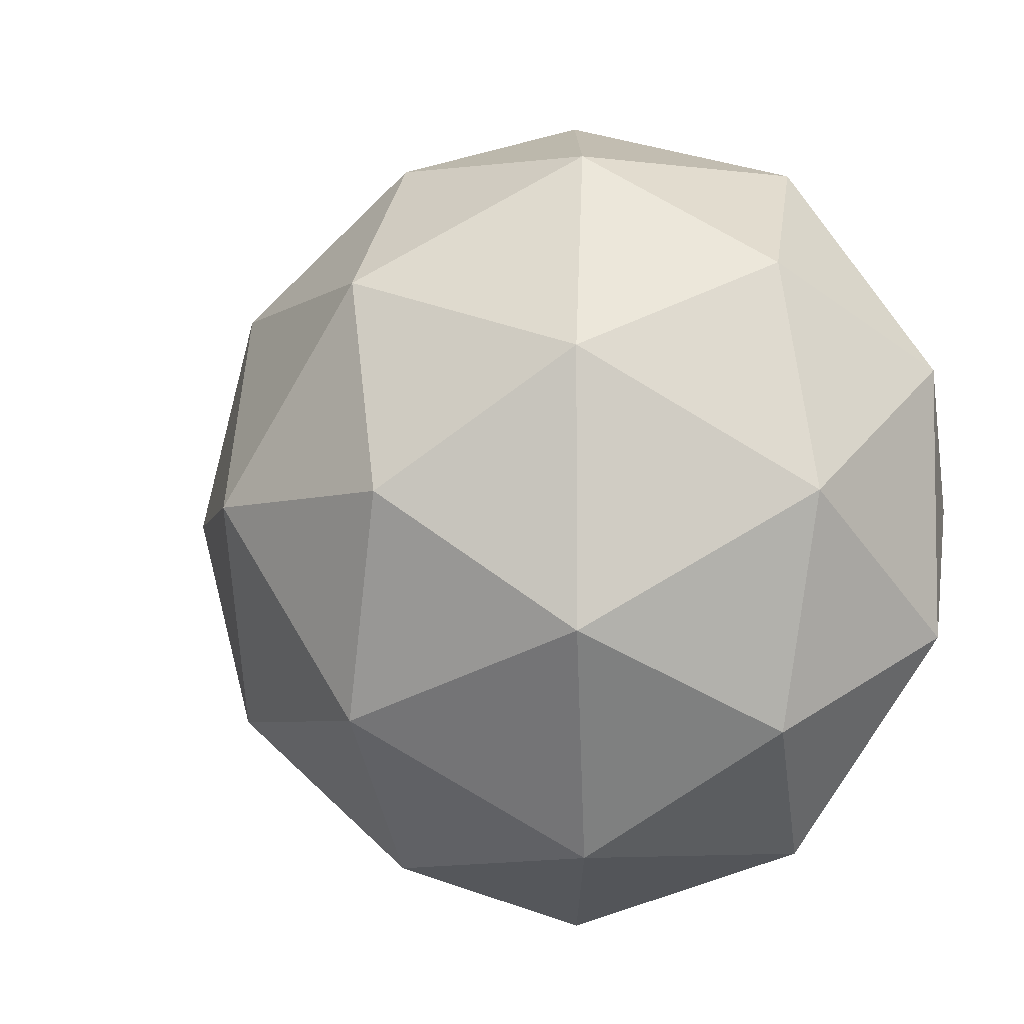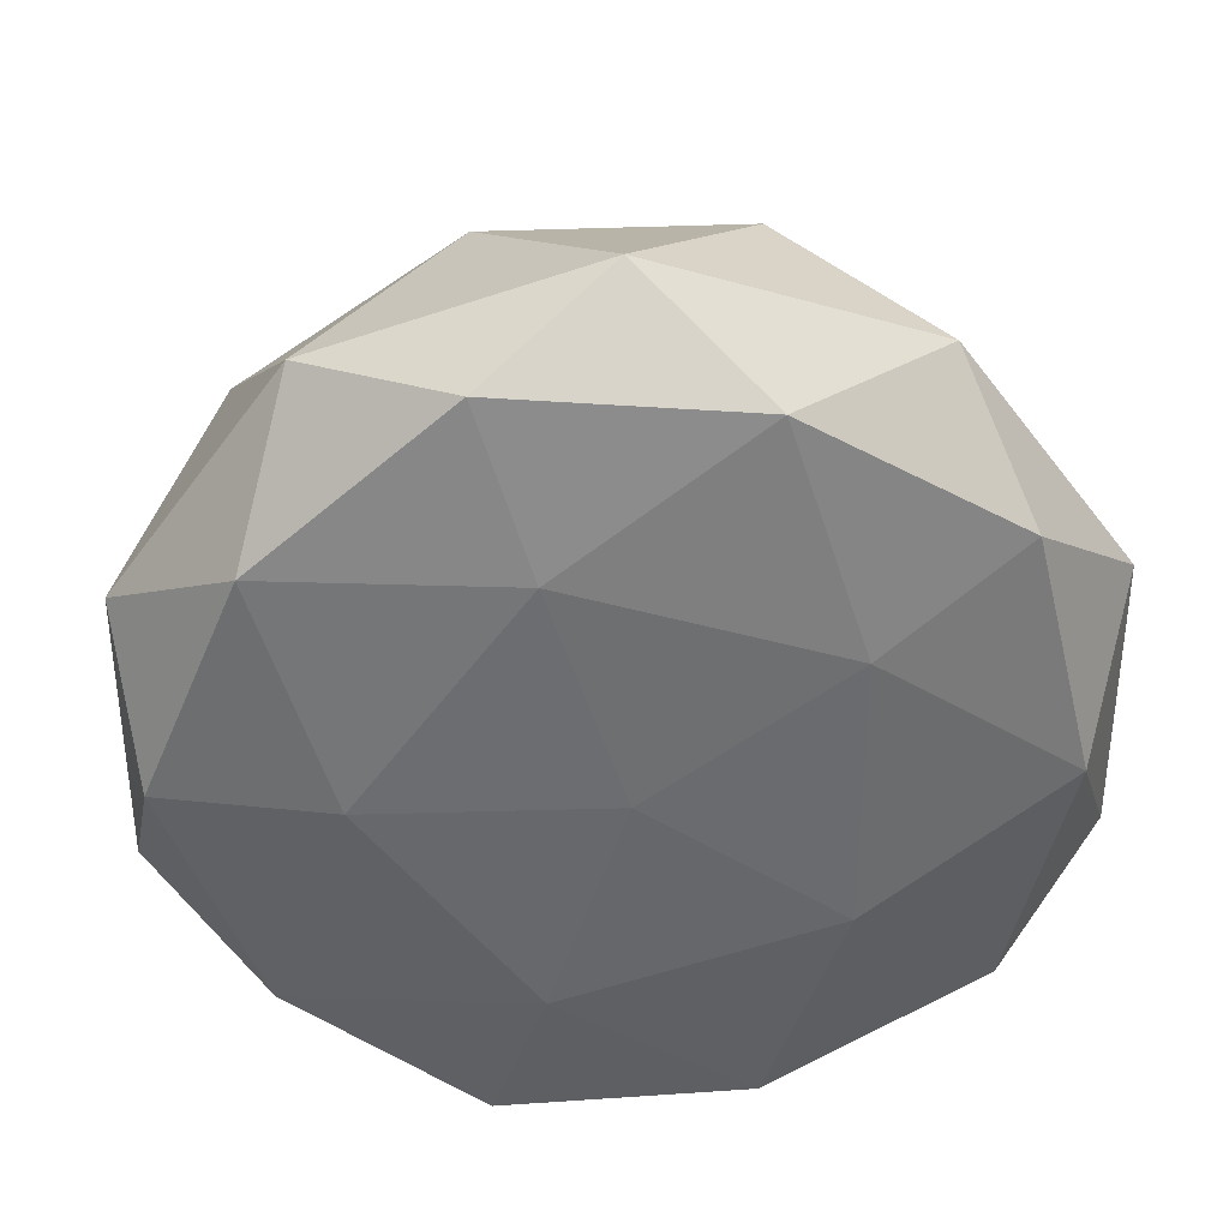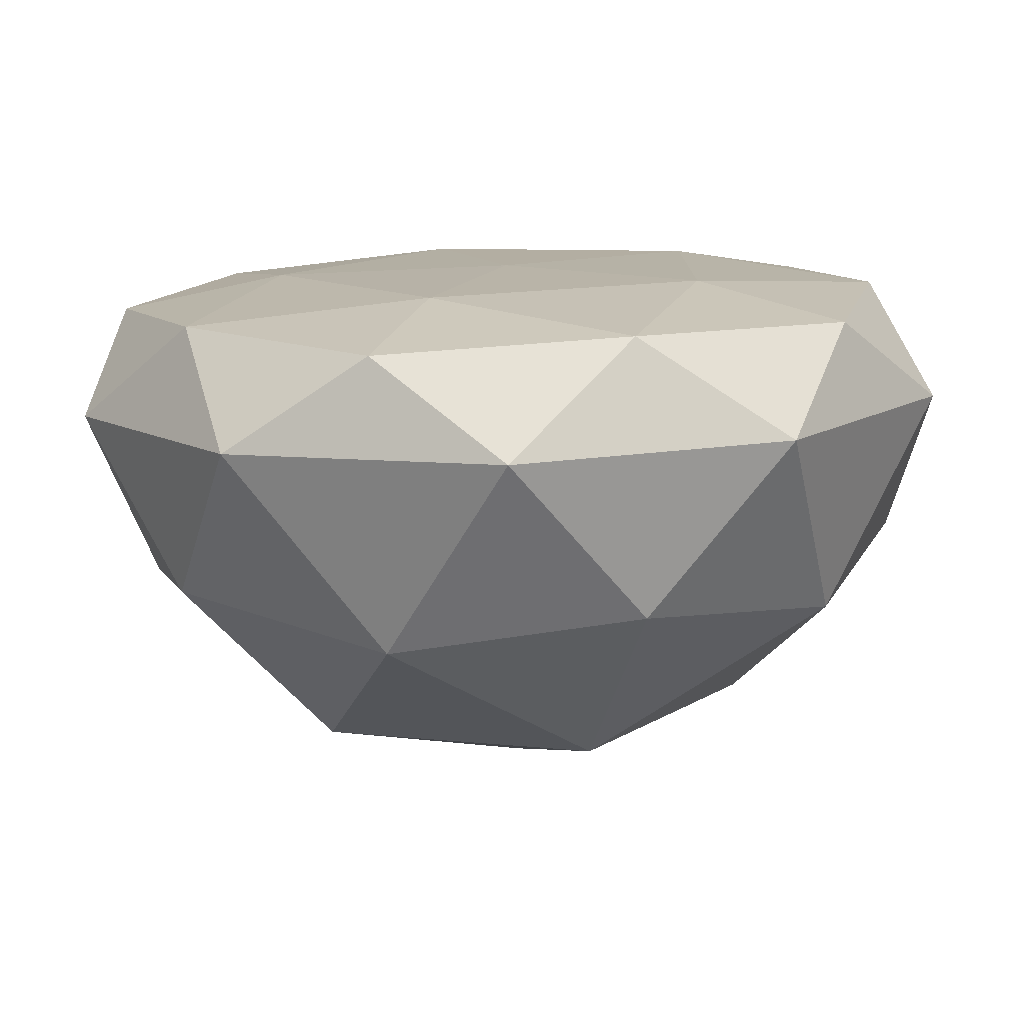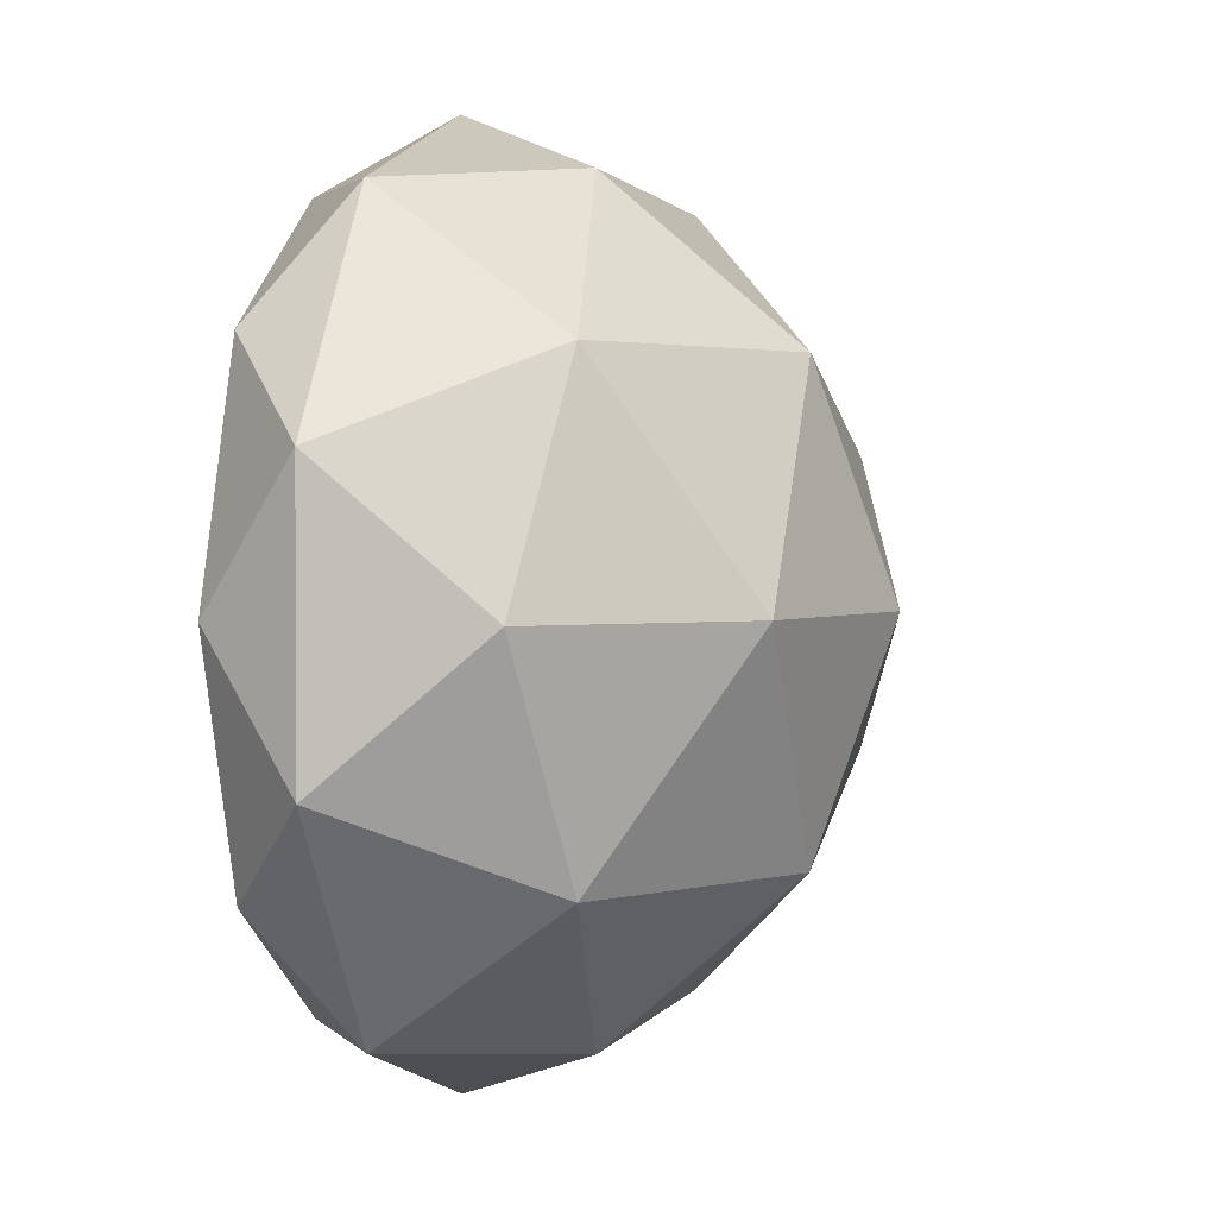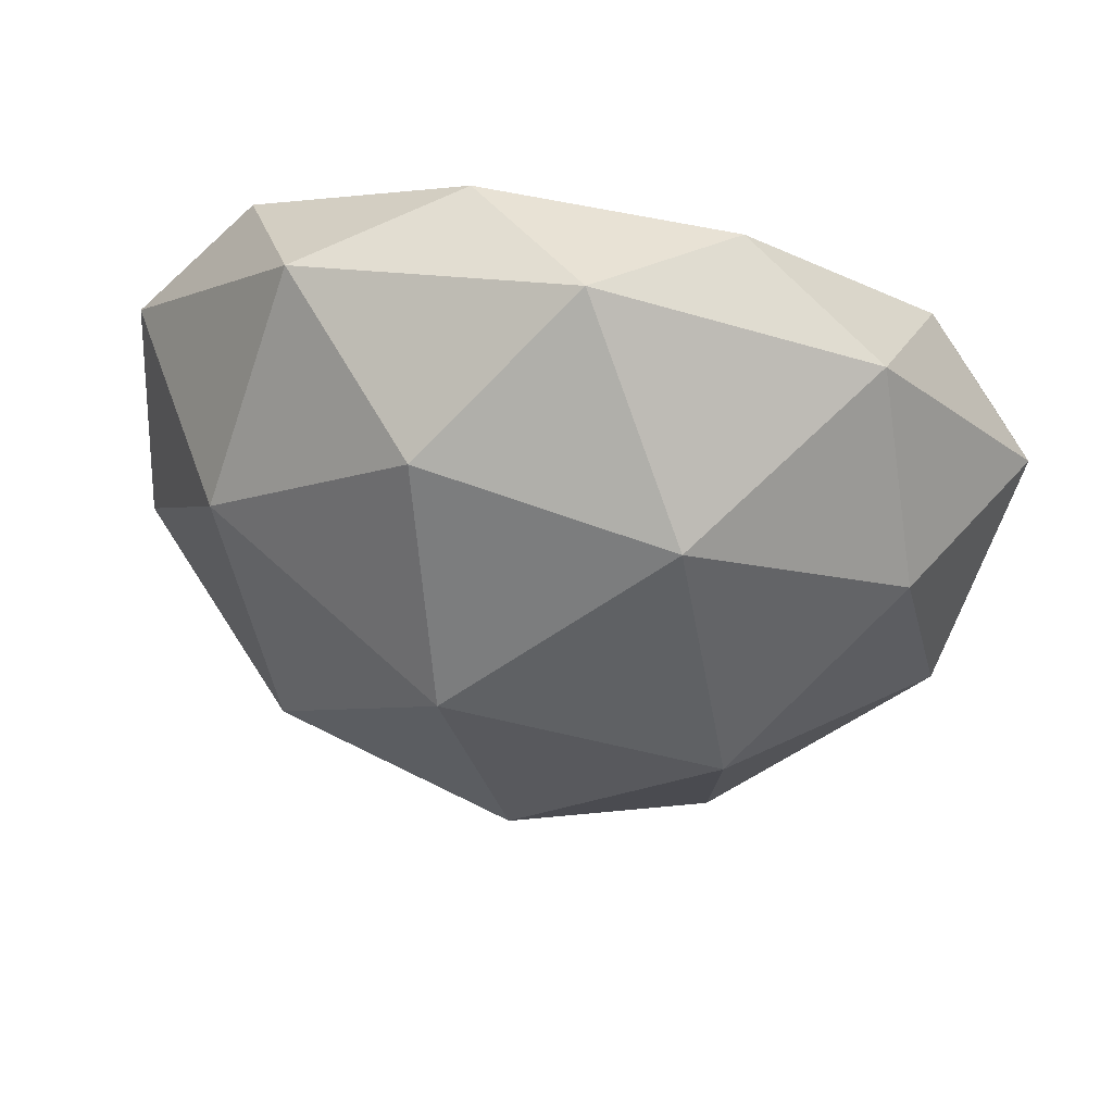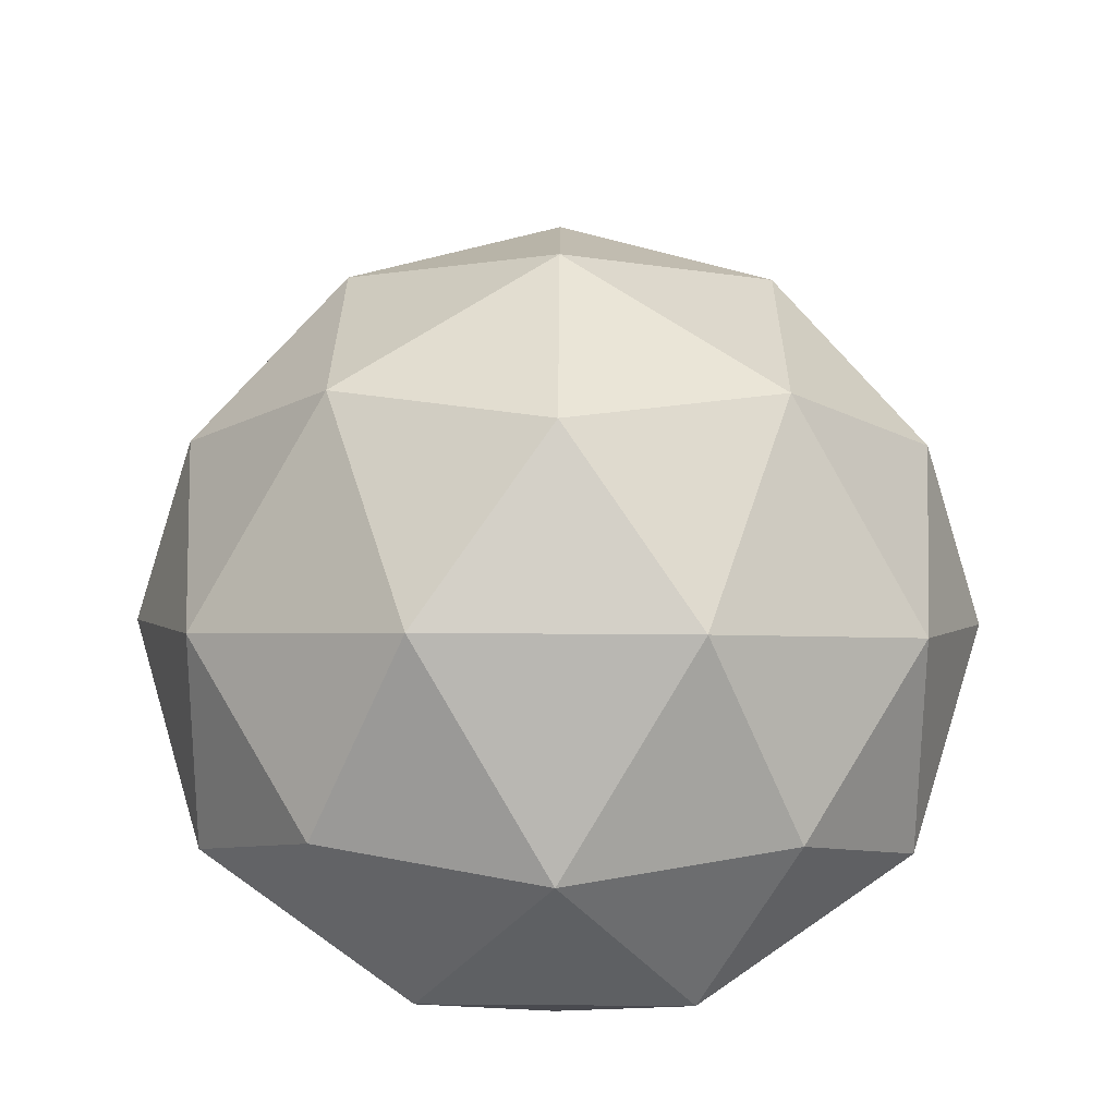
<metadata>
{"format":"obj","ext":"obj","renderer":"f3d","projection":"perspective","resolution":1024,"background":"white","views":[{"elev":-5.2,"azim":-149.2,"up":"+Z"},{"elev":36.9,"azim":-3.1,"up":"+Z"},{"elev":-77.8,"azim":1.4,"up":"+Z"},{"elev":2.0,"azim":104.5,"up":"+Z"},{"elev":78.3,"azim":-170.0,"up":"+Z"},{"elev":60.7,"azim":-89.6,"up":"+Y"}]}
</metadata>
<code>
o Icosphere
v 0 -0.1828 0
v 0.7236 -0.1027 0.5257
v -0.2764 -0.1027 0.8506
v -0.8944 -0.1027 0
v -0.2764 -0.1027 -0.8506
v 0.7236 -0.1027 -0.5257
v 0.2764 0.4559 0.8506
v -0.7236 0.4559 0.5257
v -0.7236 0.4559 -0.5257
v 0.2764 0.4559 -0.8506
v 0.8944 0.4559 0
v 0 1 0
v -0.1625 -0.1732 0.5
v 0.4253 -0.1732 0.309
v 0.2629 -0.1233 0.809
v 0.8506 -0.1233 0
v 0.4253 -0.1732 -0.309
v -0.5257 -0.1732 0
v -0.6882 -0.1233 0.5
v -0.1625 -0.1732 -0.5
v -0.6882 -0.1233 -0.5
v 0.2629 -0.1233 -0.809
v 0.9511 0.09845 0.309
v 0.9511 0.09845 -0.309
v 0 0.09845 1
v 0.5878 0.09845 0.809
v -0.9511 0.09845 0.309
v -0.5878 0.09845 0.809
v -0.5878 0.09845 -0.809
v -0.9511 0.09845 -0.309
v 0.5878 0.09845 -0.809
v 0 0.09845 -1
v 0.6882 0.5299 0.5
v -0.2629 0.5299 0.809
v -0.8506 0.5299 0
v -0.2629 0.5299 -0.809
v 0.6882 0.5299 -0.5
v 0.1625 0.8507 0.5
v 0.5257 0.8507 0
v -0.4253 0.8507 0.309
v -0.4253 0.8507 -0.309
v 0.1625 0.8507 -0.5
f 1 14 13
f 2 14 16
f 1 13 18
f 1 18 20
f 1 20 17
f 2 16 23
f 3 15 25
f 4 19 27
f 5 21 29
f 6 22 31
f 2 23 26
f 3 25 28
f 4 27 30
f 5 29 32
f 6 31 24
f 7 33 38
f 8 34 40
f 9 35 41
f 10 36 42
f 11 37 39
f 39 42 12
f 39 37 42
f 37 10 42
f 42 41 12
f 42 36 41
f 36 9 41
f 41 40 12
f 41 35 40
f 35 8 40
f 40 38 12
f 40 34 38
f 34 7 38
f 38 39 12
f 38 33 39
f 33 11 39
f 24 37 11
f 24 31 37
f 31 10 37
f 32 36 10
f 32 29 36
f 29 9 36
f 30 35 9
f 30 27 35
f 27 8 35
f 28 34 8
f 28 25 34
f 25 7 34
f 26 33 7
f 26 23 33
f 23 11 33
f 31 32 10
f 31 22 32
f 22 5 32
f 29 30 9
f 29 21 30
f 21 4 30
f 27 28 8
f 27 19 28
f 19 3 28
f 25 26 7
f 25 15 26
f 15 2 26
f 23 24 11
f 23 16 24
f 16 6 24
f 17 22 6
f 17 20 22
f 20 5 22
f 20 21 5
f 20 18 21
f 18 4 21
f 18 19 4
f 18 13 19
f 13 3 19
f 16 17 6
f 16 14 17
f 14 1 17
f 13 15 3
f 13 14 15
f 14 2 15

</code>
